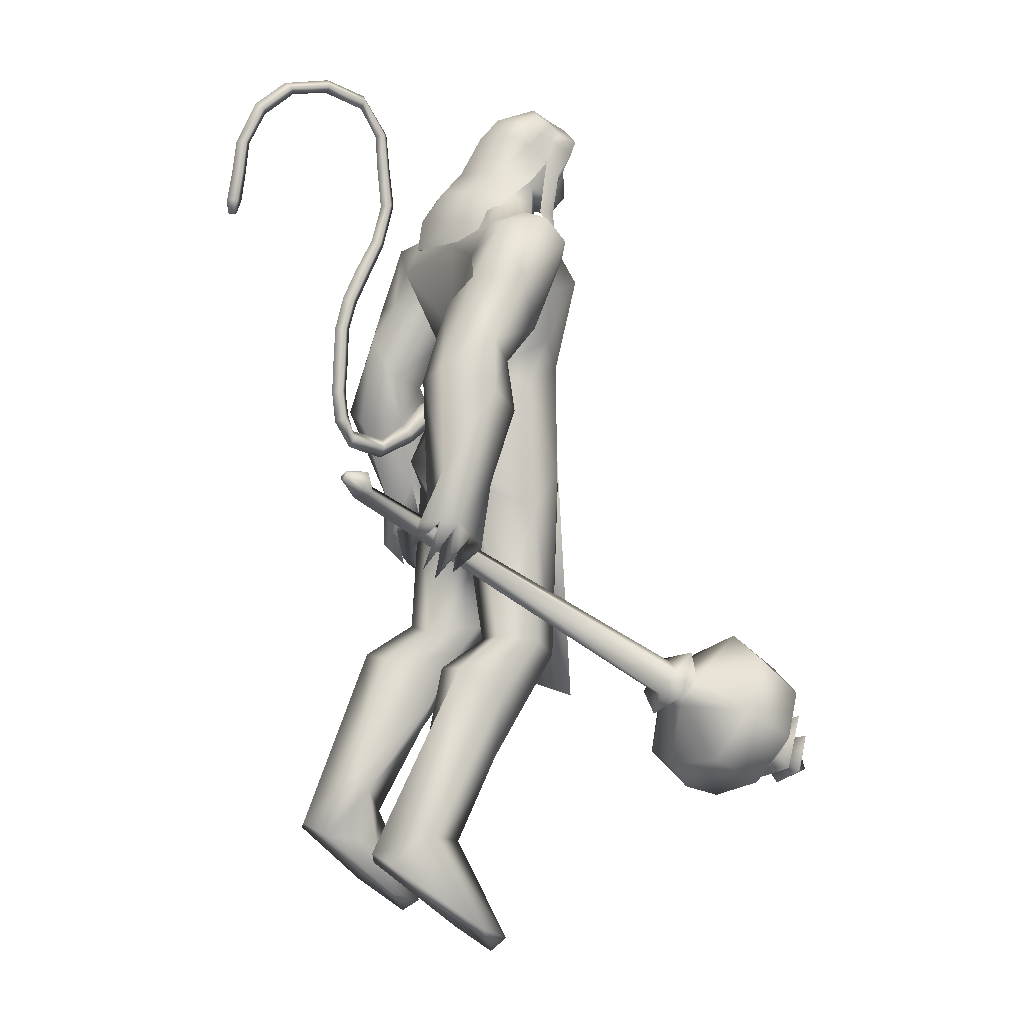
<metadata>
{"format":"obj","ext":"obj","renderer":"f3d","projection":"perspective","resolution":1024,"background":"white","views":[{"elev":-0.1,"azim":-30.5,"up":"+Z"}]}
</metadata>
<code>
o body_mesh15-geometry.001
v -0.6915 -0.1683 1.413
v -0.3859 -0.06248 1.776
v -0.638 -0.1389 1.359
v -0.5596 -0.1566 1.965
v -0.584 -0.348 1.978
v -0.368 -0.1656 2.081
v -0.3853 -0.3319 2.106
v -0.2335 -0.4069 2.085
v -0.4281 -0.4452 1.87
v -0.9201 -0.2202 1.221
v -0.3731 -0.1978 1.638
v -0.2556 -0.1204 1.986
v -0.0785 -0.1799 2.119
v -0.1901 -0.04389 2.121
v -0.4488 -0.2706 2.736
v -0.4009 -0.07957 2.564
v -0.5351 -0.1841 2.852
v -0.4864 0.01732 2.809
v -0.4101 0.0134 3.12
v -0.5084 0.2228 2.849
v -0.3102 0.2175 3.254
v -0.1914 0.3063 3.172
v -0.3338 -0.204 3.239
v -0.2246 -0.3 3.174
v -0.2534 -0.4156 2.652
v -0.1247 -0.3402 2.018
v -0.4075 -0.3435 1.602
v -0.6762 -0.3217 1.285
v -0.5434 -0.2693 1.249
v -0.8961 -0.319 1.192
v -0.5609 -0.5101 0.923
v -0.5175 -0.1979 0.8767
v -0.4226 -0.3335 0.7876
v -0.3762 -0.2569 0.8354
v -0.3863 -0.3968 0.8492
v -0.5967 -0.1854 1.11
v -0.06832 -0.2902 2.796
v 0.01663 -0.1549 2.724
v -0.1554 -0.001721 2.563
v -0.02196 -0.009407 2.628
v 0.07635 -0.01401 2.83
v -0.02415 -0.2039 3.246
v 0.08684 -0.01413 3.283
v -0.127 -0.3116 3.36
v -0.4167 0.01369 3.421
v -0.09171 0.3052 3.361
v -0.134 0.4058 3.552
v -0.4677 0.3464 3.689
v -0.3678 0.3156 3.47
v -0.4844 0.4235 3.554
v -0.4137 0.4947 3.807
v -0.4913 0.5333 3.543
v -0.2316 0.5407 3.851
v -0.2327 0.3532 3.894
v -0.3934 0.3448 3.834
v -0.2136 0.1038 4.069
v -0.2662 0.00537 4.077
v -0.4182 0.01377 3.78
v -0.5024 -0.311 3.696
v -0.1832 -0.4058 3.551
v -0.000458 -0.3273 3.61
v -0.002471 0.1879 3.246
v -0.04038 0.2777 2.757
v 0.02523 0.1304 2.707
v -0.3508 0.008568 2.624
v -0.4078 0.09779 2.575
v -0.4205 0.2958 2.744
v 0.03615 0.3067 3.615
v 0.1001 -0.01494 3.681
v -0.1199 -0.4108 3.695
v -0.02737 -0.007685 3.833
v -0.1842 -0.541 3.75
v -0.1117 -0.1494 3.873
v -0.265 -0.3446 3.892
v -0.2245 -0.09856 4.068
v -0.4235 -0.3179 3.838
v -0.09279 -0.1204 4.037
v -0.01364 -0.008448 3.955
v -0.08025 0.1116 4.036
v 0.01339 0.1065 4.004
v -0.104 0.1325 4.212
v -0.05762 0.137 4.198
v -0.262 0.05246 4.234
v -0.09611 0.1423 3.873
v -0.07488 0.4026 3.702
v -0.204 0.415 3.406
v -0.1969 0.5345 3.394
v -0.4811 0.4161 3.225
v -0.3286 0.4748 3.192
v -0.4579 0.4091 3.033
v -0.5726 0.4677 3.39
v -0.5963 0.5292 3.027
v -0.5933 0.6546 3.08
v -0.3814 0.7514 3.083
v -0.4171 0.6766 3.276
v -0.3309 0.6172 3.563
v -0.1338 0.5408 3.765
v -0.3107 0.6033 3.22
v -0.2485 0.5059 3.054
v -0.2276 0.6407 3.07
v -0.3549 0.5082 2.761
v -0.3759 0.6169 2.555
v -0.4071 0.6776 2.716
v -0.2222 0.5565 2.72
v -0.4065 0.6802 2.474
v -0.3533 0.7409 2.503
v -0.2824 0.7546 2.529
v -0.1936 0.7009 2.674
v -0.3442 0.4605 2.626
v -0.2591 0.5047 2.463
v -0.2628 0.5908 2.592
v -0.1371 0.5623 2.397
v -0.2034 0.7422 2.516
v -0.2625 0.5656 2.34
v -0.2876 0.6664 2.386
v -0.1233 0.6785 2.461
v -0.2186 0.6636 2.393
v -0.1901 0.5445 2.334
v -0.3526 0.5868 2.386
v -0.2281 -0.09338 4.231
v 0.002304 -0.1227 3.998
v 0.06528 -0.007908 3.949
v 0.1159 0.04292 4.017
v 0.103 -0.07235 4.016
v 0.06319 -0.1218 4.171
v -0.1174 -0.1427 4.174
v 0.07176 -0.0442 4.113
v 0.09705 0.04113 4.078
v 0.07587 0.09565 4.172
v 0.0705 0.0937 4.277
v 0.1069 -0.01401 4.282
v 0.05907 -0.118 4.278
v 0.1101 -0.01646 4.174
v 0.1382 -0.01654 4.09
v -0.1105 -0.1377 4.212
v -0.4347 -0.2869 3.493
v -0.3056 -0.4025 3.399
v -0.4447 -0.4645 3.826
v -0.5824 -0.4679 3.592
v -0.679 -0.4179 3.471
v -0.6233 -0.3707 3.289
v -0.3213 -0.5221 3.385
v -0.5793 -0.6377 3.323
v -0.4834 -0.575 3.238
v -0.62 -0.7124 3.117
v -0.7997 -0.5934 3.202
v -0.8138 -0.4665 3.155
v -0.674 -0.363 3.094
v -0.4196 -0.5922 3.583
v -0.2695 -0.5313 3.844
v -0.4941 -0.445 3.215
v -0.486 -0.4825 3.029
v -0.4758 -0.6189 3.037
v -0.8107 -0.633 2.798
v -0.7048 -0.4652 2.794
v -0.5919 -0.5436 2.703
v -0.6039 -0.6489 2.739
v -0.7917 -0.7216 2.579
v -0.8656 -0.7043 2.588
v -0.9226 -0.6406 2.586
v -0.8549 -0.5776 2.638
v -0.7628 -0.575 2.618
v -0.6852 -0.5658 2.602
v -0.6702 -0.6879 2.478
v -0.7301 -0.7172 2.532
v -0.8589 -0.6355 2.451
v -0.8527 -0.5371 2.395
v -0.6587 -0.4975 2.463
v -0.7202 -0.5415 2.379
v -0.7909 -0.521 2.354
v -0.7948 -0.6371 2.424
v -0.9111 -0.5517 2.479
v -0.4493 0.1695 2.095
v -0.4439 0.3368 2.117
v -0.2241 0.4223 2.602
v -0.1875 0.312 2.01
v -0.1493 0.1514 2.108
v -0.2738 0.02792 2.124
v -0.347 0.109 1.994
v -0.6473 0.1769 1.986
v -0.4946 0.06045 1.794
v -0.798 0.1913 1.492
v -0.7477 0.1548 1.429
v -0.957 0.1333 1.248
v -1.012 0.2519 1.293
v -0.9779 0.3445 1.262
v -0.6189 0.17 0.964
v -0.6358 0.4872 0.9878
v -0.5133 0.2904 0.8657
v -0.4716 0.3547 0.9227
v -0.7662 0.3353 1.358
v -0.6497 0.3699 1.996
v -0.4909 0.4475 1.878
v -0.2904 0.3944 2.077
v -0.4731 0.1908 1.67
v -0.4968 0.3396 1.628
v -0.6417 0.2689 1.317
v -0.6978 0.1808 1.197
v -0.4734 0.2138 0.919
v -0.8586 -0.1116 1.163
v 0.08013 0.009493 3.006
v 0.06287 -0.06351 2.995
v 0.1427 0.08682 1.868
v 0.1073 -0.1173 1.819
v 0.02455 0.03276 3.007
v 0.03361 0.1425 1.869
f 1 2 3
f 4 2 1
f 4 5 6
f 6 5 7
f 5 8 7
f 5 9 8
f 4 1 5
f 5 1 10
f 2 11 3
f 12 11 2
f 12 13 11
f 12 14 13
f 6 14 12
f 15 6 7
f 15 16 6
f 16 15 17
f 17 15 25
f 15 7 25
f 7 8 25
f 9 26 8
f 9 27 26
f 28 27 9
f 28 29 27
f 30 31 28
f 32 31 30
f 32 33 31
f 32 34 33
f 34 29 35
f 36 29 34
f 28 35 29
f 35 28 31
f 31 33 35
f 34 35 33
f 3 29 36
f 11 29 3
f 27 29 11
f 26 27 11
f 26 11 13
f 25 8 26
f 25 26 37
f 38 37 26
f 40 38 39
f 41 38 40
f 37 38 41
f 24 42 44
f 23 24 44
f 45 19 23
f 45 21 19
f 21 47 46
f 48 47 21
f 48 49 47
f 48 50 49
f 51 50 48
f 51 52 50
f 53 51 54
f 51 55 54
f 55 51 48
f 55 57 56
f 57 55 58
f 55 48 58
f 58 48 45
f 48 21 45
f 59 45 23
f 23 44 60
f 60 44 61
f 61 44 42
f 61 42 43
f 43 41 62
f 43 42 41
f 63 41 64
f 41 40 64
f 64 40 39
f 65 66 39
f 66 65 18
f 18 65 16
f 65 39 16
f 39 38 13
f 38 26 13
f 39 13 14
f 6 39 14
f 16 39 6
f 18 16 17
f 20 175 67
f 21 46 22
f 22 46 62
f 68 62 46
f 68 43 62
f 69 43 68
f 69 61 43
f 60 61 70
f 69 70 61
f 71 70 69
f 71 72 70
f 73 72 71
f 73 74 72
f 75 74 73
f 75 76 74
f 76 58 59
f 57 58 76
f 57 76 75
f 75 73 77
f 77 73 71
f 77 71 78
f 79 78 71
f 79 80 78
f 81 82 79
f 56 81 79
f 83 81 56
f 83 56 57
f 56 79 84
f 79 71 84
f 84 71 97
f 71 85 97
f 71 69 85
f 85 69 68
f 47 85 68
f 86 85 47
f 85 86 87
f 88 89 86
f 88 90 89
f 91 90 88
f 92 90 91
f 91 93 92
f 93 52 95
f 52 93 91
f 91 88 49
f 88 86 49
f 49 86 47
f 91 49 50
f 50 52 91
f 52 96 95
f 52 51 96
f 51 53 96
f 96 53 97
f 97 53 54
f 97 54 84
f 56 84 54
f 54 55 56
f 85 87 97
f 96 97 87
f 95 96 87
f 87 86 89
f 87 89 98
f 98 89 99
f 90 99 89
f 94 98 100
f 95 98 94
f 95 87 98
f 93 95 94
f 98 99 100
f 90 101 99
f 92 101 90
f 92 102 101
f 92 103 102
f 93 103 92
f 93 94 103
f 100 99 104
f 101 104 99
f 102 103 105
f 103 106 105
f 103 107 106
f 103 94 107
f 94 108 107
f 94 100 108
f 100 104 108
f 109 110 104
f 111 110 109
f 104 110 111
f 108 104 111
f 108 111 112
f 111 113 112
f 102 111 101
f 106 111 102
f 111 106 114
f 106 115 114
f 106 107 115
f 107 108 113
f 113 108 116
f 108 112 116
f 113 116 112
f 107 113 117
f 113 118 117
f 111 118 113
f 111 107 118
f 111 114 107
f 107 114 115
f 107 117 118
f 102 119 106
f 102 105 119
f 106 119 105
f 101 111 109
f 101 109 104
f 47 68 46
f 83 57 75
f 83 75 120
f 120 75 126
f 75 77 126
f 78 121 77
f 78 122 121
f 123 122 80
f 123 124 122
f 121 124 125
f 124 121 122
f 77 121 125
f 77 125 126
f 125 124 127
f 127 124 128
f 128 124 123
f 128 123 80
f 80 122 78
f 80 129 128
f 79 129 80
f 79 82 129
f 82 130 129
f 130 131 129
f 132 125 131
f 126 125 132
f 133 125 127
f 131 125 133
f 131 133 129
f 127 134 133
f 128 134 127
f 128 133 134
f 129 133 128
f 120 126 135
f 58 45 59
f 59 23 60
f 59 60 136
f 136 60 137
f 137 60 70
f 74 150 72
f 74 138 150
f 76 138 74
f 76 59 138
f 138 59 139
f 59 136 139
f 140 139 136
f 203 206 205
f 140 136 141
f 141 136 137
f 143 144 142
f 143 145 144
f 146 145 143
f 140 147 146
f 147 140 148
f 140 141 148
f 139 140 146
f 146 143 139
f 139 143 149
f 143 142 149
f 149 142 72
f 70 72 142
f 149 72 150
f 139 149 138
f 138 149 150
f 70 142 137
f 141 137 151
f 142 151 137
f 142 144 151
f 144 152 151
f 144 153 152
f 145 153 144
f 148 151 152
f 141 151 148
f 146 154 145
f 146 147 154
f 147 148 155
f 148 152 155
f 155 152 156
f 153 156 152
f 153 157 156
f 145 157 153
f 145 158 157
f 154 158 145
f 154 159 158
f 160 159 154
f 161 162 159
f 161 155 162
f 147 155 161
f 147 161 154
f 161 160 154
f 157 163 156
f 157 164 163
f 158 164 157
f 158 165 164
f 159 166 158
f 159 167 166
f 162 167 159
f 162 158 167
f 155 163 162
f 163 168 156
f 155 168 163
f 155 156 168
f 163 165 162
f 163 169 165
f 164 169 163
f 169 164 165
f 162 165 170
f 165 171 170
f 158 171 165
f 158 170 171
f 162 170 158
f 158 166 167
f 172 159 160
f 161 159 172
f 161 172 160
f 66 173 39
f 67 173 66
f 67 174 173
f 67 175 174
f 64 176 63
f 64 177 176
f 39 177 64
f 39 178 177
f 173 178 39
f 173 179 178
f 180 179 173
f 180 181 179
f 182 181 180
f 182 183 181
f 182 184 183
f 185 184 182
f 186 184 185
f 186 187 184
f 188 187 186
f 188 189 187
f 188 191 190
f 186 191 188
f 186 185 191
f 192 185 182
f 185 192 191
f 192 193 191
f 180 192 182
f 192 194 193
f 192 174 194
f 192 173 174
f 192 180 173
f 174 175 194
f 175 176 194
f 175 63 176
f 179 177 178
f 195 177 179
f 176 177 195
f 193 194 176
f 193 176 196
f 176 195 196
f 195 183 197
f 183 198 197
f 183 184 198
f 184 187 198
f 198 187 199
f 187 189 199
f 190 197 199
f 191 197 190
f 191 196 197
f 191 193 196
f 196 195 197
f 197 198 199
f 188 190 189
f 199 189 190
f 181 183 195
f 179 181 195
f 67 66 20
f 18 20 66
f 36 34 32
f 200 36 32
f 3 36 200
f 1 3 200
f 10 1 200
f 200 30 10
f 200 32 30
f 30 28 10
f 10 28 5
f 5 28 9
f 4 6 12
f 4 12 2
f 202 203 201
f 202 204 203
f 202 205 206
f 202 206 204
f 204 206 203
f 201 205 202
f 201 203 205
f 19 18 17
f 19 20 18
f 21 20 19
f 20 21 22
f 23 19 17
f 17 24 23
f 17 25 24
f 42 37 41
f 24 37 42
f 24 25 37
f 62 41 63
f 20 22 175
f 22 63 175
f 22 62 63
o Cylinder_Cylinder.001
v 0.329 -0.4507 1.934
v -1.151 -0.5187 2.681
v 0.2889 -0.4732 1.862
v -1.09 -0.5654 2.703
v 0.2794 -0.5676 1.848
v 0.3343 -0.6031 1.945
v -1.08 -0.5057 2.733
v 0.3558 -0.5295 1.981
v -1.147 -0.4691 2.713
v -1.145 -0.5913 2.714
v -1.104 -0.5512 2.783
v -1.2 -0.5101 2.768
v -1.207 -0.5158 2.756
v -1.21 -0.5295 2.751
v -1.207 -0.5433 2.756
v -1.2 -0.5489 2.768
v -1.194 -0.5433 2.78
v -1.191 -0.5295 2.785
v -1.14 -0.4852 2.776
v 0.3149 -0.3839 1.847
v 0.2692 -0.5295 1.763
v 0.3149 -0.6751 1.847
v 0.4207 -0.5913 2.024
v 0.397 -0.4219 1.989
v 0.395 -0.4182 1.867
v 0.3429 -0.4752 1.778
v 0.3551 -0.6088 1.798
v 0.4204 -0.6326 1.915
v 0.4432 -0.48 1.958
v 0.3527 -0.5295 1.541
v 0.5253 -0.8618 1.793
v 0.6958 -0.5235 2.085
v 0.4237 -0.287 1.572
v 0.4232 -0.7736 1.581
v 0.6623 -0.7721 1.994
v 0.6548 -0.2855 1.991
v 0.5253 -0.1973 1.793
v 0.4381 -0.5295 1.442
v 0.6602 -0.3162 1.472
v 0.6013 -0.5267 1.394
v 0.6545 -0.7434 1.469
v 0.752 -0.8424 1.665
v 0.87 -0.7428 1.844
v 0.9066 -0.5323 1.934
v 0.8697 -0.3156 1.85
v 0.752 -0.2166 1.665
v 0.8554 -0.4226 1.568
v 0.8193 -0.5295 1.504
v 0.8554 -0.6364 1.568
v 0.9289 -0.5295 1.698
v 0.9427 -0.3657 1.647
v 0.8239 -0.452 1.43
v 0.8663 -0.6933 1.512
v 0.9906 -0.607 1.725
v 0.9661 -0.446 1.578
v 0.9118 -0.4968 1.484
v 0.9336 -0.6129 1.523
v 0.9902 -0.5576 1.625
v 0.9595 -0.4175 1.482
v 0.9286 -0.5295 1.427
v 0.9639 -0.6424 1.486
v 1.046 -0.5837 1.632
v 1.03 -0.4442 1.606
v 1.084 -0.5318 1.477
v 1.038 -0.5548 1.475
v 1.066 -0.5295 1.532
f 210 212 213
f 209 211 208
f 211 212 210
f 222 216 217
f 207 230 226
f 214 207 213
f 213 215 225
f 215 218 225
f 213 225 217
f 210 213 217
f 210 217 216
f 210 216 208
f 225 218 224
f 220 208 221
f 215 208 220
f 226 230 235
f 215 219 218
f 207 214 230
f 211 209 227
f 228 227 232
f 209 207 226
f 229 228 234
f 243 242 251
f 227 226 232
f 226 231 232
f 243 235 242
f 232 236 233
f 231 243 232
f 238 234 241
f 237 233 240
f 236 232 239
f 242 238 251
f 213 207 208
f 236 244 240
f 238 241 249
f 249 241 237
f 237 240 247
f 240 244 246
f 244 239 246
f 245 239 243
f 252 251 256
f 256 249 248
f 253 256 257
f 251 250 256
f 255 247 246
f 246 245 253
f 256 255 259
f 245 252 253
f 256 260 257
f 255 254 259
f 257 260 261
f 254 253 258
f 253 257 258
f 264 260 259
f 259 258 263
f 262 258 257
f 265 269 270
f 261 264 268
f 264 263 267
f 267 263 262
f 272 268 271
f 266 265 270
f 267 266 271
f 272 271 270
f 208 211 210
f 213 208 215
f 217 225 224
f 223 217 224
f 221 216 222
f 214 212 229
f 229 212 228
f 212 211 228
f 228 211 227
f 243 231 235
f 230 229 235
f 235 229 234
f 234 228 233
f 238 235 234
f 237 234 233
f 235 238 242
f 234 237 241
f 233 236 240
f 232 243 239
f 244 236 239
f 250 249 256
f 248 247 255
f 265 261 269
f 266 262 265
f 262 261 265
f 269 268 272
f 212 214 213
f 223 222 217
f 218 219 220
f 224 218 220
f 224 220 221
f 223 224 221
f 222 223 221
f 208 216 221
f 219 215 220
f 231 226 235
f 214 229 230
f 209 226 227
f 233 228 232
f 252 243 251
f 238 250 251
f 207 209 208
f 250 238 249
f 248 249 237
f 248 237 247
f 247 240 246
f 239 245 246
f 252 245 243
f 253 252 256
f 255 256 248
f 254 255 246
f 254 246 253
f 260 256 259
f 254 258 259
f 260 264 261
f 263 264 259
f 258 262 263
f 261 262 257
f 269 272 270
f 269 261 268
f 268 264 267
f 266 267 262
f 268 267 271
f 271 266 270
o tail_mesh15-geometry
v -0.3836 0.01545 3.068
v -0.6042 0.03029 2.927
v -0.3885 0.0714 3.103
v -0.6231 0.07592 2.962
v -0.4095 0.01604 3.152
v -0.6484 0.03077 2.996
v -0.3995 -0.03991 3.105
v -0.6285 -0.01485 2.96
v -0.7528 0.04033 2.858
v -0.7453 0.0789 2.897
v -0.7419 0.04073 2.935
v -0.7494 0.002165 2.898
v -0.9561 0.05714 3.006
v -0.923 0.08878 3.021
v -0.8945 0.05747 3.035
v -0.9245 0.02584 3.023
v -0.957 0.07145 3.259
v -0.9226 0.1031 3.257
v -0.8898 0.07178 3.259
v -0.9223 0.04014 3.261
v -0.9034 0.08768 3.535
v -0.8722 0.1193 3.522
v -0.8412 0.08801 3.513
v -0.8709 0.05637 3.525
v -0.7603 0.1035 3.788
v -0.7345 0.1352 3.777
v -0.7046 0.1039 3.769
v -0.7331 0.07222 3.78
v -0.7236 0.1202 4.09
v -0.697 0.1519 4.095
v -0.6663 0.1206 4.103
v -0.6973 0.08893 4.099
v -0.7956 0.1349 4.355
v -0.7891 0.1666 4.382
v -0.7838 0.1353 4.412
v -0.7919 0.1036 4.384
v -1.106 0.1514 4.392
v -1.124 0.1831 4.412
v -1.145 0.1518 4.434
v -1.127 0.1201 4.41
v -1.3 0.1671 4.167
v -1.327 0.1987 4.17
v -1.357 0.1674 4.171
v -1.328 0.1358 4.167
v -1.331 0.1802 3.923
v -1.362 0.2118 3.927
v -1.394 0.1805 3.928
v -1.363 0.1489 3.924
v -1.353 0.1834 3.869
v -1.371 0.2021 3.871
v -1.39 0.1835 3.872
v -1.372 0.1648 3.869
v -0.7122 0.1119 3.938
v -0.6819 0.08057 3.945
v -0.6511 0.1122 3.948
v -0.6818 0.1435 3.941
v -0.9573 0.1432 4.409
v -0.954 0.1119 4.435
v -0.9488 0.1435 4.465
v -0.9506 0.1748 4.435
v -0.7299 0.1276 4.241
v -0.7058 0.09628 4.247
v -0.6778 0.1279 4.253
v -0.7052 0.1592 4.243
v -0.9444 0.07956 3.403
v -0.9113 0.04826 3.404
v -0.8799 0.07989 3.402
v -0.9117 0.1112 3.401
v -0.9665 0.0643 3.132
v -0.9345 0.03299 3.135
v -0.903 0.06463 3.134
v -0.9346 0.09593 3.131
v -0.8375 0.0956 3.66
v -0.8043 0.0643 3.649
v -0.7755 0.09593 3.637
v -0.8058 0.1272 3.646
v -1.232 0.1593 4.295
v -1.253 0.128 4.314
v -1.273 0.1596 4.336
v -1.25 0.1909 4.316
v -1.314 0.1736 4.042
v -1.343 0.1423 4.04
v -1.374 0.174 4.044
v -1.342 0.2053 4.044
v -0.894 0.04874 2.901
v -0.887 0.014 2.936
v -0.8768 0.0491 2.968
v -0.8835 0.08384 2.934
v -0.499 0.02287 3.01
v -0.5305 0.07366 3.051
v -0.5651 0.0234 3.088
v -0.5353 -0.02738 3.048
f 361 274 362
f 362 276 363
f 274 280 281
f 364 280 274
f 363 278 280
f 273 275 279
f 357 358 288
f 280 278 284
f 278 276 282
f 276 274 281
f 341 342 292
f 358 359 287
f 359 360 287
f 360 357 286
f 337 338 296
f 342 343 291
f 343 344 291
f 344 341 290
f 345 346 300
f 338 339 295
f 339 340 295
f 340 337 294
f 325 326 304
f 346 347 299
f 347 348 299
f 348 345 298
f 333 334 308
f 326 327 303
f 327 328 303
f 328 325 302
f 329 330 312
f 334 335 307
f 335 336 307
f 336 333 306
f 349 350 316
f 330 331 311
f 331 332 311
f 332 329 310
f 353 354 320
f 350 351 315
f 351 352 315
f 352 349 314
f 317 320 324
f 354 355 319
f 355 356 319
f 356 353 318
f 322 321 323
f 320 319 323
f 319 318 323
f 318 317 322
f 297 300 326
f 300 299 327
f 299 298 327
f 298 297 328
f 305 308 330
f 308 307 331
f 307 306 331
f 306 305 332
f 301 304 334
f 304 303 335
f 303 302 335
f 302 301 336
f 289 292 338
f 292 291 339
f 291 290 339
f 290 289 340
f 285 288 342
f 288 287 343
f 287 286 343
f 286 285 344
f 293 296 346
f 296 295 347
f 295 294 347
f 294 293 348
f 309 312 350
f 312 311 351
f 311 310 351
f 310 309 352
f 313 316 354
f 316 315 355
f 315 314 355
f 314 313 356
f 281 284 358
f 284 283 359
f 283 282 359
f 282 281 360
f 273 361 362
f 275 362 363
f 279 364 273
f 277 363 279
f 274 276 362
f 276 278 363
f 280 284 281
f 361 364 274
f 364 363 280
f 275 277 279
f 285 357 288
f 278 283 284
f 283 278 282
f 282 276 281
f 289 341 292
f 288 358 287
f 360 286 287
f 357 285 286
f 293 337 296
f 292 342 291
f 344 290 291
f 341 289 290
f 297 345 300
f 296 338 295
f 340 294 295
f 337 293 294
f 301 325 304
f 300 346 299
f 348 298 299
f 345 297 298
f 305 333 308
f 304 326 303
f 328 302 303
f 325 301 302
f 309 329 312
f 308 334 307
f 336 306 307
f 333 305 306
f 313 349 316
f 312 330 311
f 332 310 311
f 329 309 310
f 317 353 320
f 316 350 315
f 352 314 315
f 349 313 314
f 321 317 324
f 320 354 319
f 356 318 319
f 353 317 318
f 321 324 323
f 324 320 323
f 318 322 323
f 317 321 322
f 325 297 326
f 326 300 327
f 298 328 327
f 297 325 328
f 329 305 330
f 330 308 331
f 306 332 331
f 305 329 332
f 333 301 334
f 334 304 335
f 302 336 335
f 301 333 336
f 337 289 338
f 338 292 339
f 290 340 339
f 289 337 340
f 341 285 342
f 342 288 343
f 286 344 343
f 285 341 344
f 345 293 346
f 346 296 347
f 294 348 347
f 293 345 348
f 349 309 350
f 350 312 351
f 310 352 351
f 309 349 352
f 353 313 354
f 354 316 355
f 314 356 355
f 313 353 356
f 357 281 358
f 358 284 359
f 282 360 359
f 281 357 360
f 275 273 362
f 277 275 363
f 364 361 273
f 363 364 279
o hair_mesh18-geometry
v -0.2107 -0.1602 4.245
v -0.1455 -0.1849 4.208
v -0.1442 -0.1601 4.304
v -0.302 -0.1472 4.08
v -0.1634 -0.2282 4.048
v -0.2921 -0.2566 3.961
v -0.4217 -0.1602 3.994
v -0.3947 -0.2444 3.842
v -0.4758 -0.1704 3.864
v -0.4893 -0.1662 3.772
v -0.5792 0.02235 3.748
v -0.5416 0.05464 3.878
v -0.4551 0.2025 3.864
v -0.4027 0.1856 3.993
v -0.3663 0.2671 3.842
v -0.2635 0.2672 3.96
v -0.2854 0.1598 4.079
v -0.3562 0.04321 4.097
v -0.4606 0.01536 4.005
v -0.2908 -0.01411 4.25
v -0.1932 0.1644 4.244
v -0.2076 -0.0234 4.337
v -0.127 0.1576 4.303
v -0.06359 0.1224 4.349
v -0.04703 0.08263 4.375
v -0.03476 0.02306 4.365
v -0.05424 -0.0705 4.388
v -0.07748 -0.1346 4.35
v -0.07954 -0.1691 4.264
v -0.05214 -0.176 4.146
v -0.01198 -0.1644 4.24
v 0.05873 -0.193 4.18
v -0.01327 -0.2126 4.095
v -0.08116 -0.1693 3.932
v -0.03081 -0.1933 3.923
v -0.03391 -0.2225 3.777
v -0.02251 -0.1552 3.918
v 0.021 -0.1298 4.047
v 0.07351 -0.127 4.148
v 0.1026 -0.1202 4.215
v 0.1012 -0.1661 4.247
v 0.05687 -0.1144 4.283
v -0.009951 -0.1434 4.317
v 0.02248 -0.06708 4.35
v 0.1013 0.02075 4.296
v 0.03105 0.07533 4.34
v 0.001257 0.1374 4.317
v -0.0618 0.1593 4.262
v 0.004848 0.1472 4.239
v 0.06793 0.09054 4.282
v 0.1099 0.06803 4.313
v 0.118 -0.01527 4.26
v 0.1023 -0.07318 4.313
v 0.1337 -0.08815 4.275
v 0.1415 0.05612 4.274
v 0.114 0.09076 4.214
v 0.1177 0.1398 4.246
v 0.0782 0.1675 4.178
v 0.08088 0.1084 4.141
v 0.03383 0.1077 4.047
v 0.007037 0.1634 4.094
v -0.03388 0.1622 4.145
v -0.1258 0.1816 4.206
v -0.1389 0.2252 4.046
v -0.0569 0.1405 4.009
v -0.001689 0.178 3.996
v 0.001208 0.1159 3.992
v -0.002687 0.1492 3.874
v -0.469 0.1998 3.772
f 365 366 367
f 368 366 365
f 368 369 366
f 368 370 369
f 371 370 368
f 371 372 370
f 373 372 371
f 374 372 373
f 373 375 374
f 376 375 373
f 376 377 375
f 378 377 376
f 377 378 379
f 378 380 379
f 378 381 380
f 378 382 381
f 382 378 383
f 383 378 376
f 383 376 371
f 371 376 373
f 382 383 371
f 382 371 368
f 384 382 368
f 384 381 382
f 384 385 381
f 386 385 384
f 385 386 387
f 387 386 388
f 388 386 389
f 389 386 390
f 390 386 391
f 386 392 391
f 386 367 392
f 386 365 367
f 386 384 365
f 384 368 365
f 367 393 392
f 367 366 393
f 366 394 393
f 369 394 366
f 393 394 395
f 394 396 395
f 394 397 396
f 398 397 394
f 398 399 397
f 398 400 399
f 399 400 401
f 402 399 401
f 397 399 402
f 396 397 402
f 396 402 403
f 404 396 403
f 405 396 404
f 395 396 405
f 406 395 405
f 395 406 407
f 408 407 406
f 408 391 407
f 390 391 408
f 409 390 408
f 410 390 409
f 389 390 410
f 411 389 410
f 411 388 389
f 388 411 412
f 412 411 413
f 411 414 413
f 411 410 414
f 410 415 414
f 410 409 415
f 415 409 416
f 417 416 409
f 417 418 416
f 417 405 418
f 417 406 405
f 408 406 417
f 409 408 417
f 418 405 404
f 418 404 416
f 415 416 419
f 419 416 420
f 419 420 421
f 421 420 422
f 420 423 422
f 422 423 424
f 425 422 424
f 426 422 425
f 426 413 422
f 412 413 426
f 427 412 426
f 387 412 427
f 387 388 412
f 385 387 427
f 381 385 427
f 381 427 428
f 428 427 426
f 381 428 380
f 413 421 422
f 413 414 421
f 414 415 421
f 415 419 421
f 429 426 425
f 429 425 430
f 425 424 430
f 424 431 430
f 430 431 432
f 429 430 432
f 391 392 407
f 392 393 407
f 393 395 407
f 433 377 379
f 377 433 375

</code>
